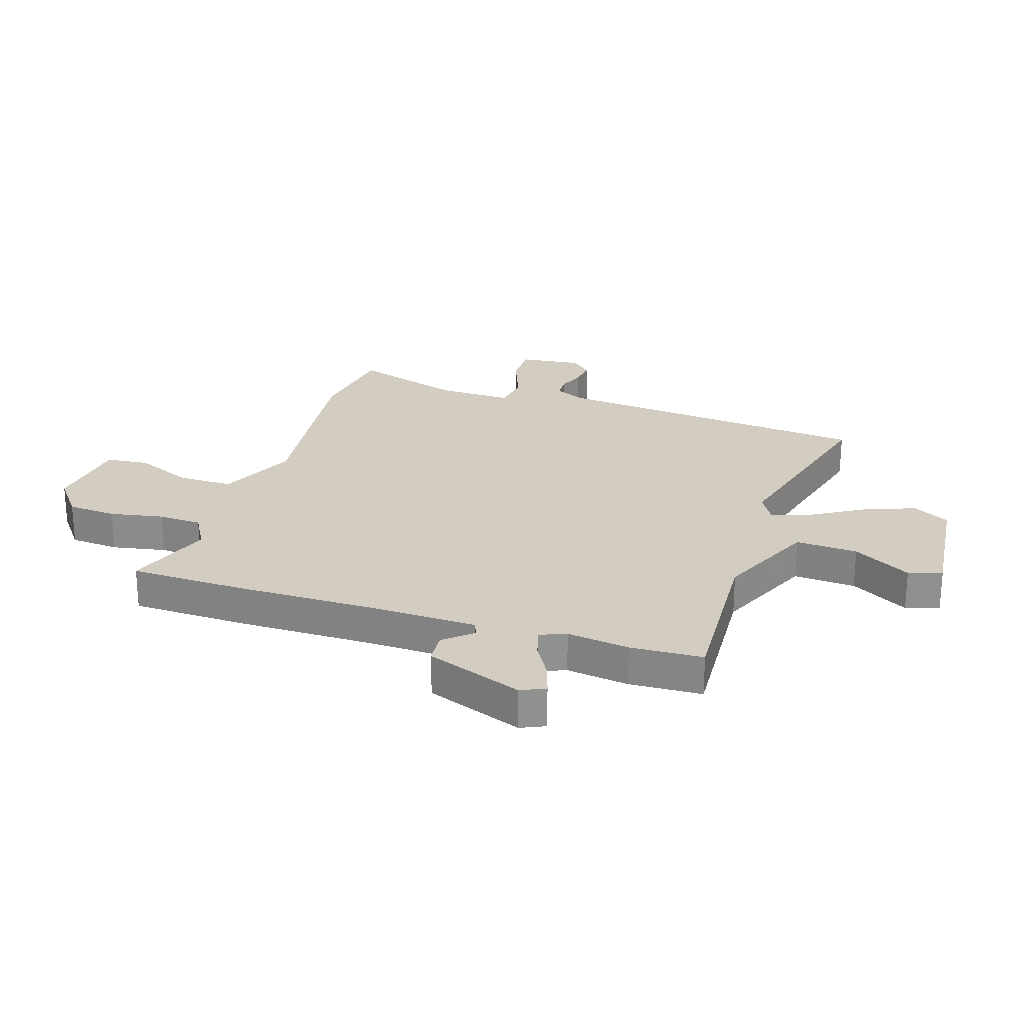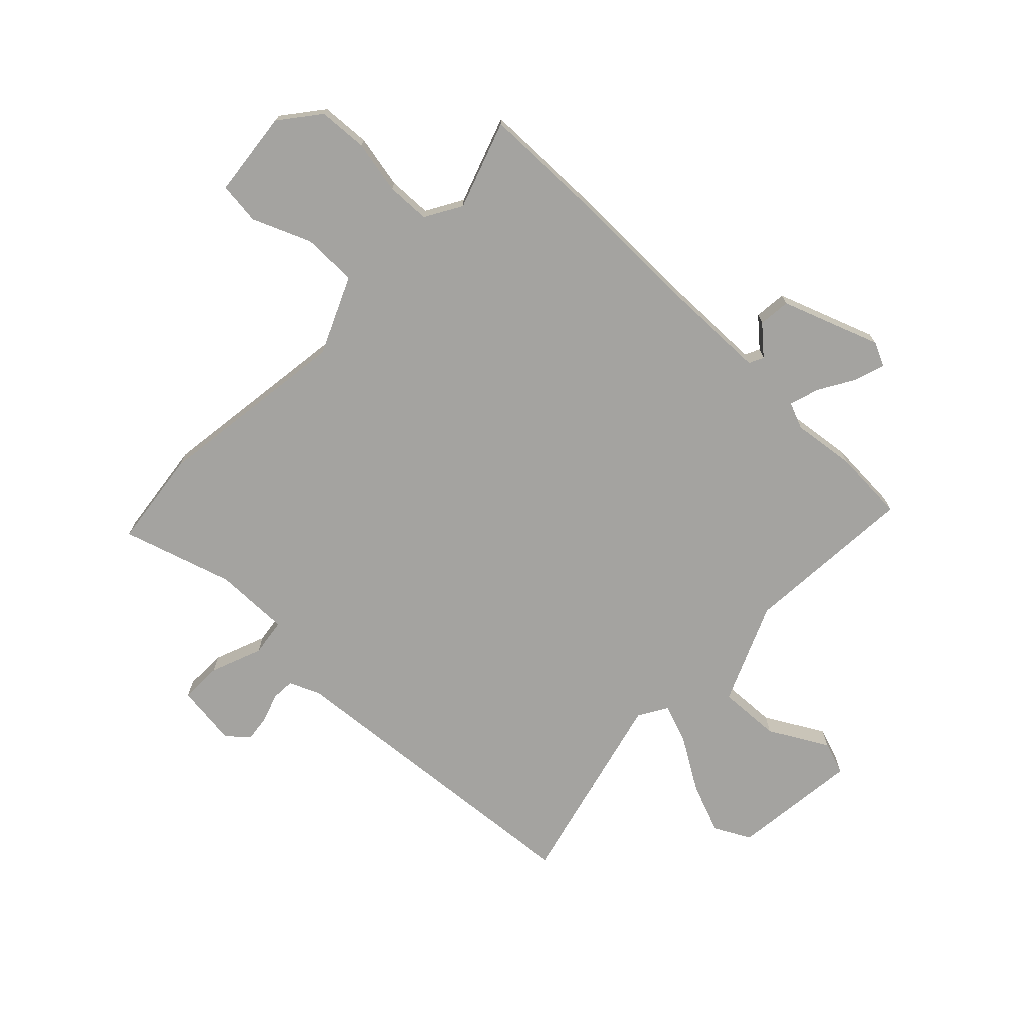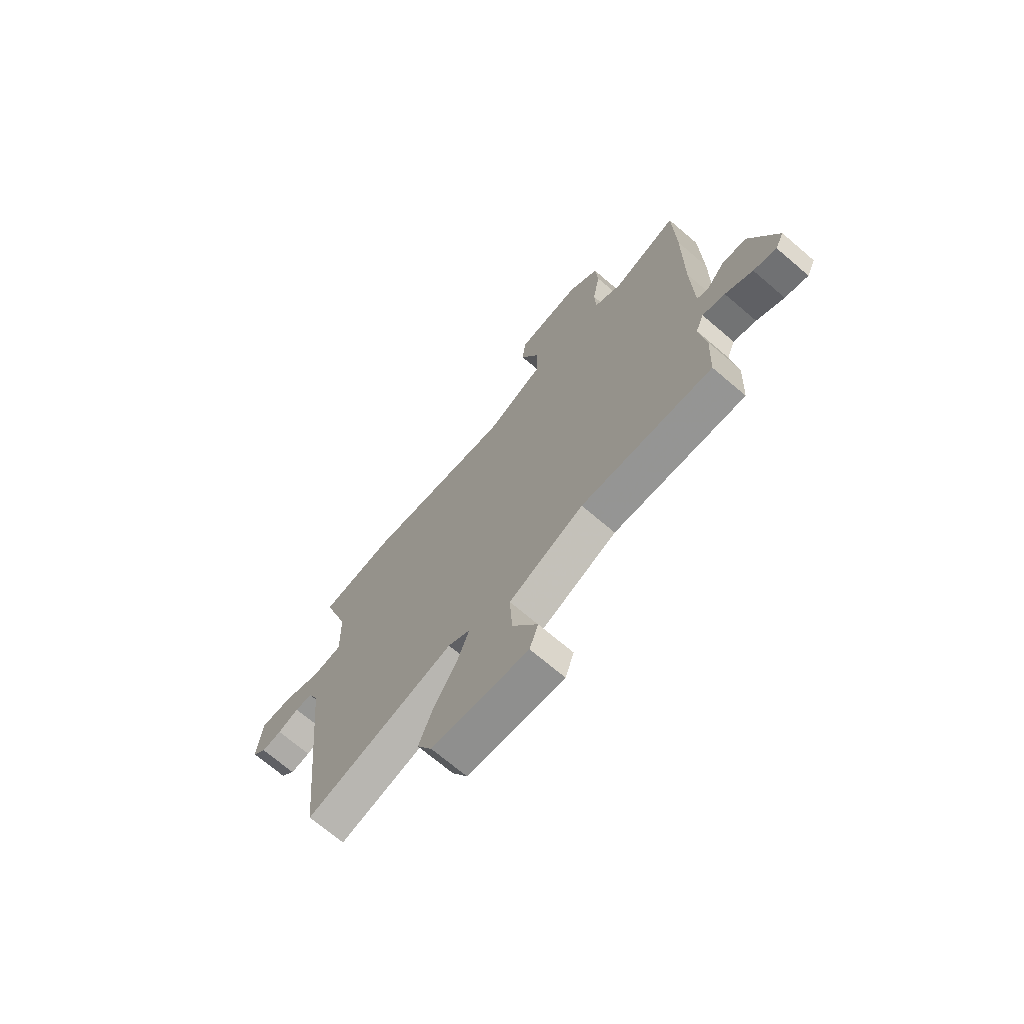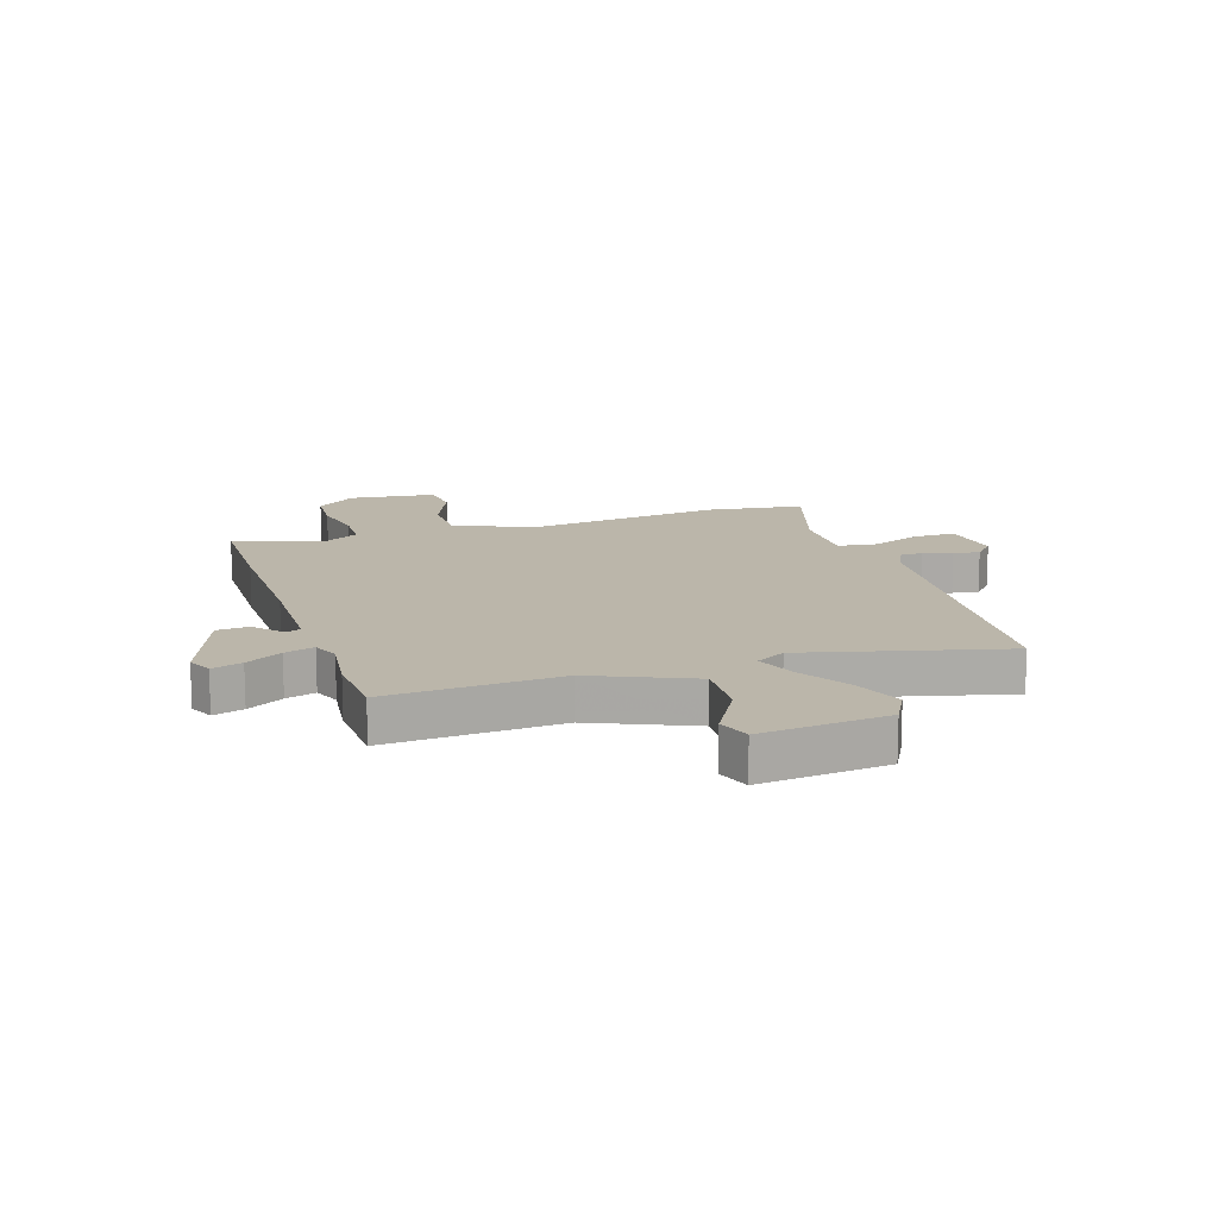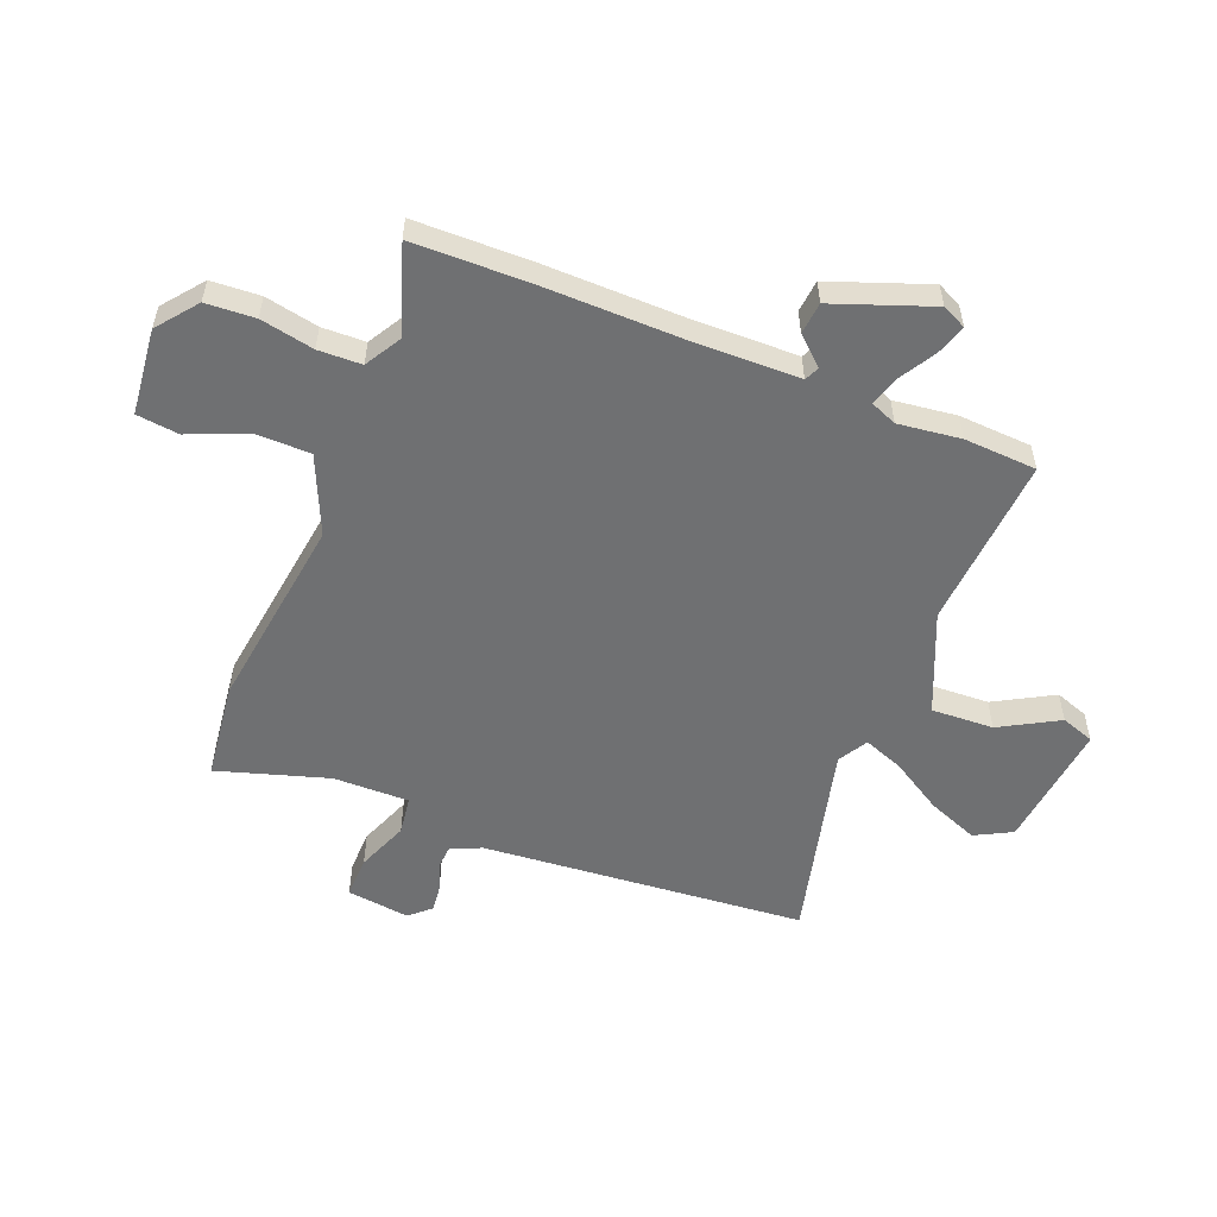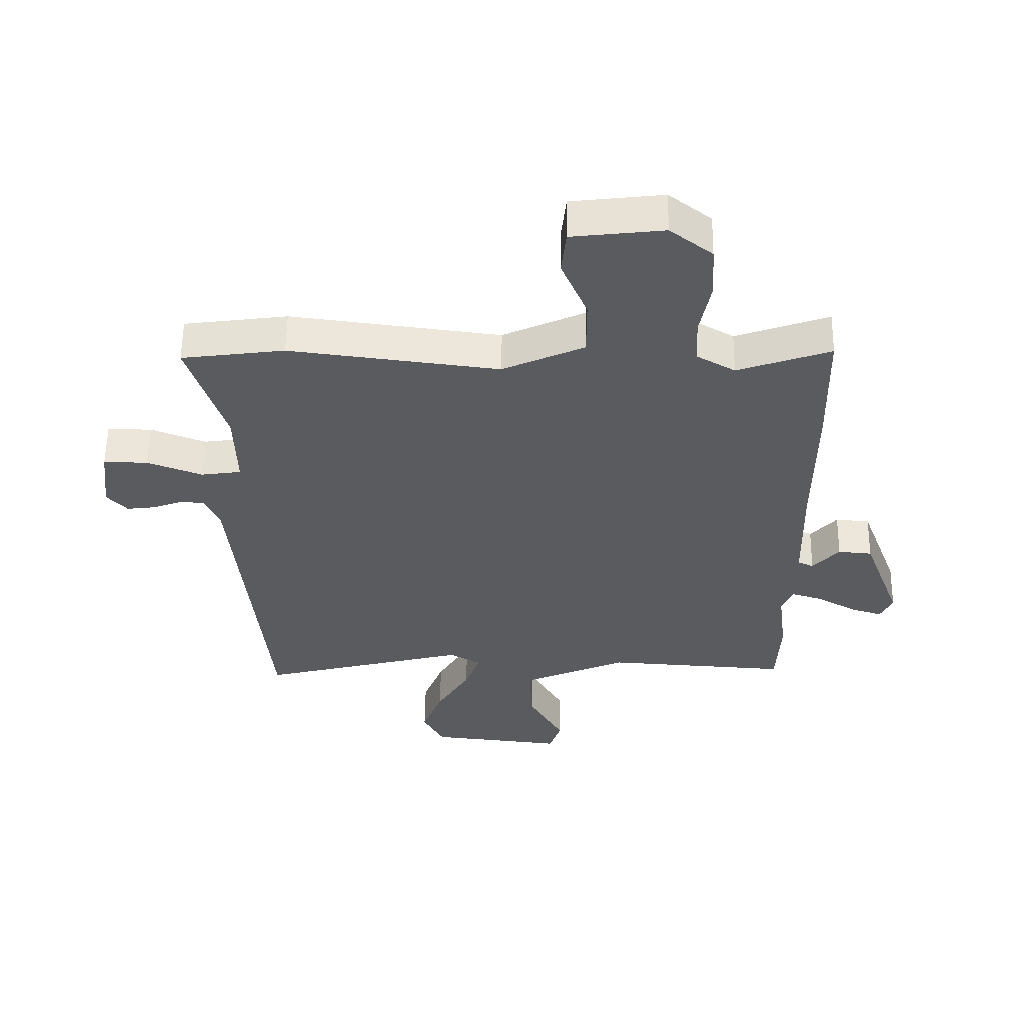
<metadata>
{"format":"obj","ext":"obj","renderer":"f3d","projection":"perspective","resolution":1024,"background":"white","views":[{"elev":24.8,"azim":108.0,"up":"+Y"},{"elev":-72.8,"azim":45.5,"up":"+Y"},{"elev":-70.4,"azim":49.5,"up":"+Z"},{"elev":14.1,"azim":161.8,"up":"+Y"},{"elev":-54.9,"azim":67.7,"up":"+Y"},{"elev":56.9,"azim":0.8,"up":"+Z"}]}
</metadata>
<code>
v 0.499 0.07 0.53
v 0.504 0.07 0.322
v 0.503 0.07 0.075
v 0.508 0.07 -0.113
v 0.534 0.07 -0.125
v 0.578 0.07 -0.075
v 0.635 0.07 -0.08
v 0.7 0.07 -0.253
v 0.68 0.07 -0.296
v 0.626 0.07 -0.279
v 0.562 0.07 -0.242
v 0.509 0.07 -0.226
v 0.49 0.07 -0.273
v 0.505 0.07 -0.384
v 0.499 0.07 -0.513
v 0.192 0.07 -0.494
v 0.016 0.07 -0.571
v 0.022 0.07 -0.681
v 0.081 0.07 -0.784
v 0.061 0.07 -0.843
v -0.165 0.07 -0.819
v -0.2 0.07 -0.754
v -0.166 0.07 -0.665
v -0.111 0.07 -0.573
v -0.085 0.07 -0.502
v -0.137 0.07 -0.472
v -0.488 0.07 -0.562
v -0.543 0.07 0.009
v -0.567 0.07 0.063
v -0.608 0.07 0.065
v -0.658 0.07 0.047
v -0.705 0.07 0.041
v -0.739 0.07 0.078
v -0.726 0.07 0.189
v -0.652 0.07 0.188
v -0.56 0.07 0.153
v -0.493 0.07 0.163
v -0.496 0.07 0.297
v -0.558 0.07 0.492
v -0.386 0.07 0.515
v -0.037 0.07 0.471
v 0.1 0.07 0.533
v 0.1 0.07 0.63
v 0.056 0.07 0.733
v 0.064 0.07 0.808
v 0.217 0.07 0.826
v 0.288 0.07 0.771
v 0.294 0.07 0.684
v 0.276 0.07 0.589
v 0.279 0.07 0.512
v 0.344 0.07 0.475
v 0.499 0 0.53
v 0.504 0 0.322
v 0.503 0 0.075
v 0.508 0 -0.113
v 0.534 0 -0.125
v 0.578 0 -0.075
v 0.635 0 -0.08
v 0.7 0 -0.253
v 0.68 0 -0.296
v 0.626 0 -0.279
v 0.562 0 -0.242
v 0.509 0 -0.226
v 0.49 0 -0.273
v 0.505 0 -0.384
v 0.499 0 -0.513
v 0.192 0 -0.494
v 0.016 0 -0.571
v 0.022 0 -0.681
v 0.081 0 -0.784
v 0.061 0 -0.843
v -0.165 0 -0.819
v -0.2 0 -0.754
v -0.166 0 -0.665
v -0.111 0 -0.573
v -0.085 0 -0.502
v -0.137 0 -0.472
v -0.488 0 -0.562
v -0.543 0 0.009
v -0.567 0 0.063
v -0.608 0 0.065
v -0.658 0 0.047
v -0.705 0 0.041
v -0.739 0 0.078
v -0.726 0 0.189
v -0.652 0 0.188
v -0.56 0 0.153
v -0.493 0 0.163
v -0.496 0 0.297
v -0.558 0 0.492
v -0.386 0 0.515
v -0.037 0 0.471
v 0.1 0 0.533
v 0.1 0 0.63
v 0.056 0 0.733
v 0.064 0 0.808
v 0.217 0 0.826
v 0.288 0 0.771
v 0.294 0 0.684
v 0.276 0 0.589
v 0.279 0 0.512
v 0.344 0 0.475
f 47 48 49
f 46 47 49
f 45 46 49
f 44 45 49
f 43 44 49
f 42 43 49 50
f 41 42 50 51
f 38 39 40 41
f 37 38 41 51
f 34 35 36
f 33 34 36
f 32 33 36
f 31 32 36
f 30 31 36
f 29 30 36 37
f 1 2 3
f 51 1 3
f 37 51 3
f 29 37 3
f 28 29 3
f 22 23 24
f 21 22 24
f 20 21 24
f 19 20 24
f 18 19 24
f 17 18 24 25
f 16 17 25
f 13 14 15 16
f 16 25 26
f 13 16 26
f 12 13 26
f 9 10 11
f 8 9 11
f 7 8 11
f 6 7 11
f 5 6 11
f 4 5 11 12
f 26 27 28
f 12 26 28
f 4 12 28
f 3 4 28
f 100 99 98
f 100 98 97
f 100 97 96
f 100 96 95
f 100 95 94
f 101 100 94 93
f 102 101 93 92
f 92 91 90 89
f 102 92 89 88
f 87 86 85
f 87 85 84
f 87 84 83
f 87 83 82
f 87 82 81
f 88 87 81 80
f 54 53 52
f 54 52 102
f 54 102 88
f 54 88 80
f 54 80 79
f 75 74 73
f 75 73 72
f 75 72 71
f 75 71 70
f 75 70 69
f 76 75 69 68
f 76 68 67
f 67 66 65 64
f 77 76 67
f 77 67 64
f 77 64 63
f 62 61 60
f 62 60 59
f 62 59 58
f 62 58 57
f 62 57 56
f 63 62 56 55
f 79 78 77
f 79 77 63
f 79 63 55
f 79 55 54
f 1 52 53 2
f 2 53 54 3
f 3 54 55 4
f 4 55 56 5
f 5 56 57 6
f 6 57 58 7
f 7 58 59 8
f 8 59 60 9
f 9 60 61 10
f 10 61 62 11
f 11 62 63 12
f 12 63 64 13
f 13 64 65 14
f 14 65 66 15
f 15 66 67 16
f 16 67 68 17
f 17 68 69 18
f 18 69 70 19
f 19 70 71 20
f 20 71 72 21
f 21 72 73 22
f 22 73 74 23
f 23 74 75 24
f 24 75 76 25
f 25 76 77 26
f 26 77 78 27
f 27 78 79 28
f 28 79 80 29
f 29 80 81 30
f 30 81 82 31
f 31 82 83 32
f 32 83 84 33
f 33 84 85 34
f 34 85 86 35
f 35 86 87 36
f 36 87 88 37
f 37 88 89 38
f 38 89 90 39
f 39 90 91 40
f 40 91 92 41
f 41 92 93 42
f 42 93 94 43
f 43 94 95 44
f 44 95 96 45
f 45 96 97 46
f 46 97 98 47
f 47 98 99 48
f 48 99 100 49
f 49 100 101 50
f 50 101 102 51
f 51 102 52 1

</code>
